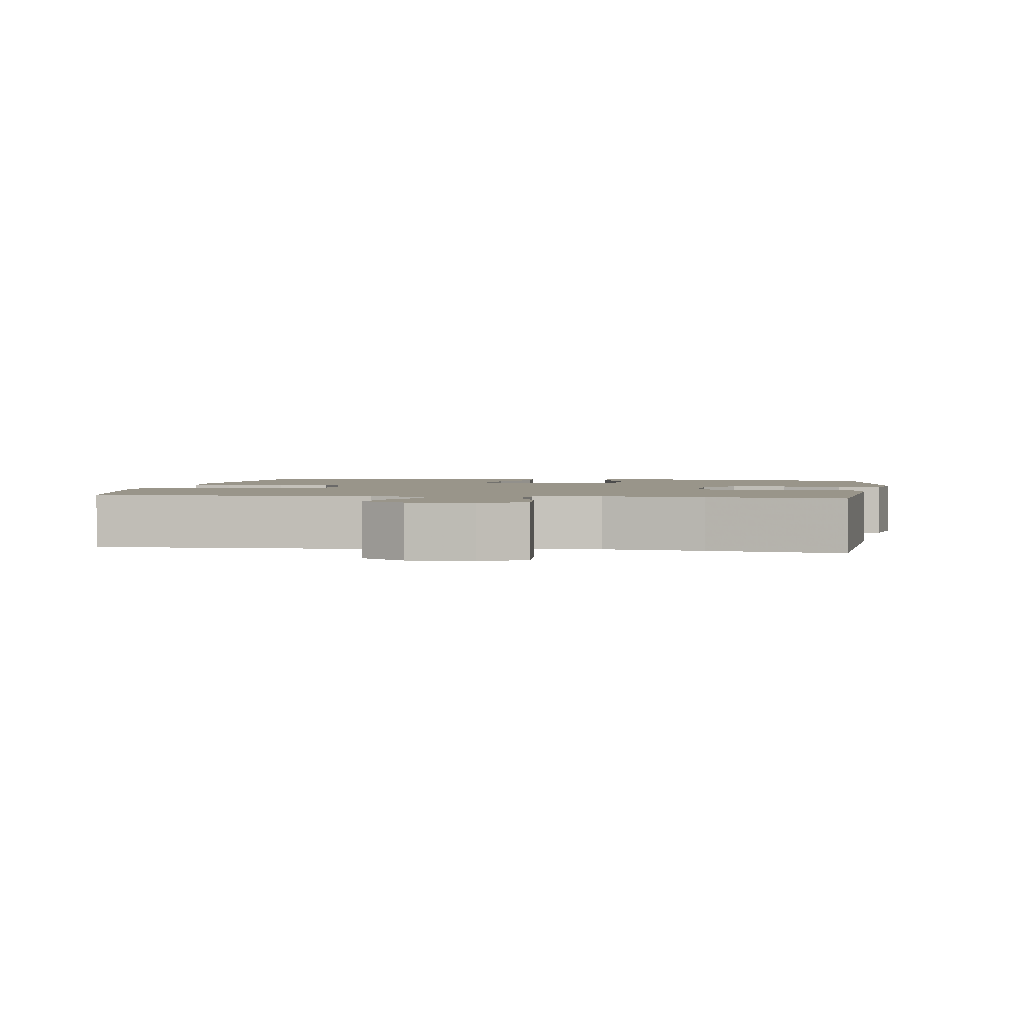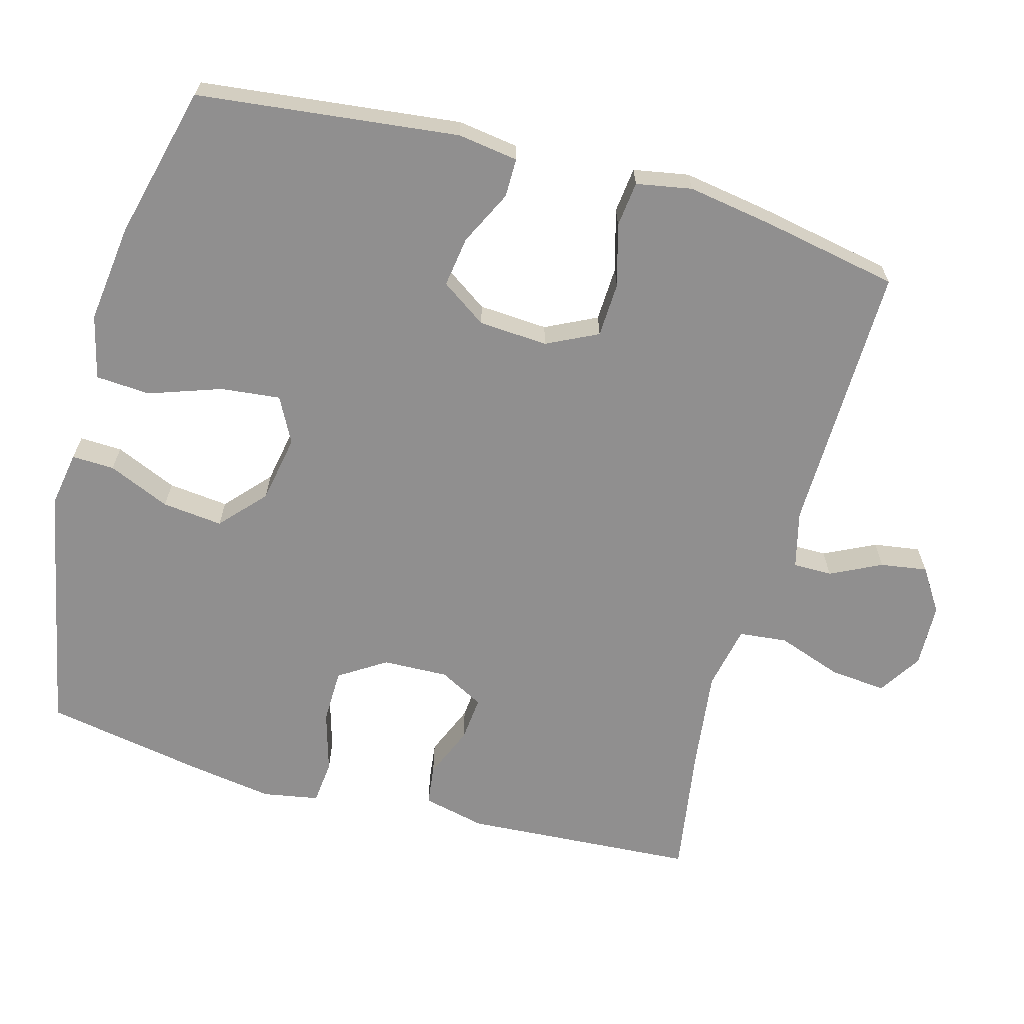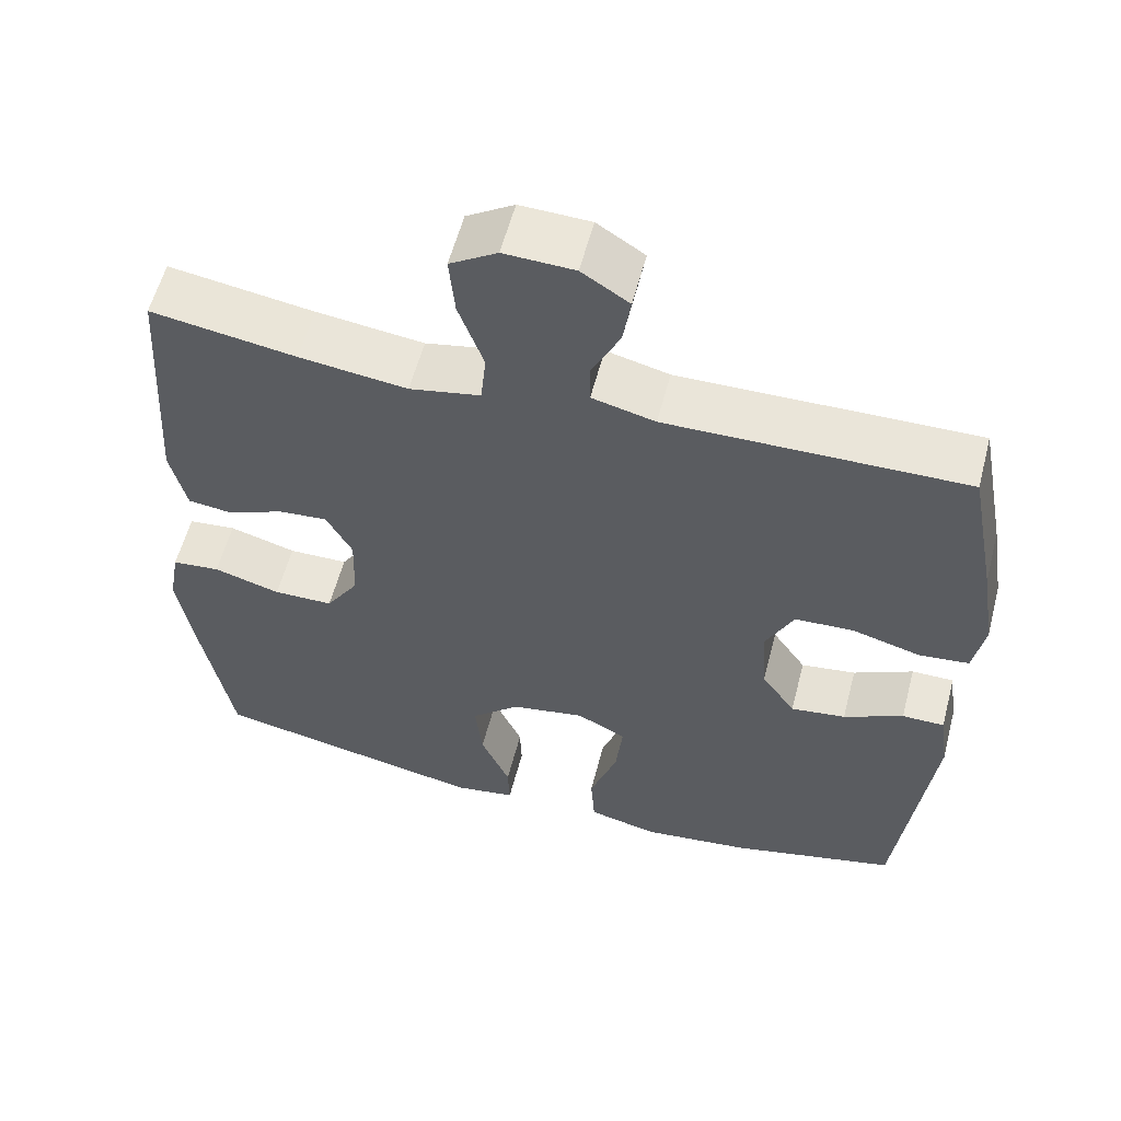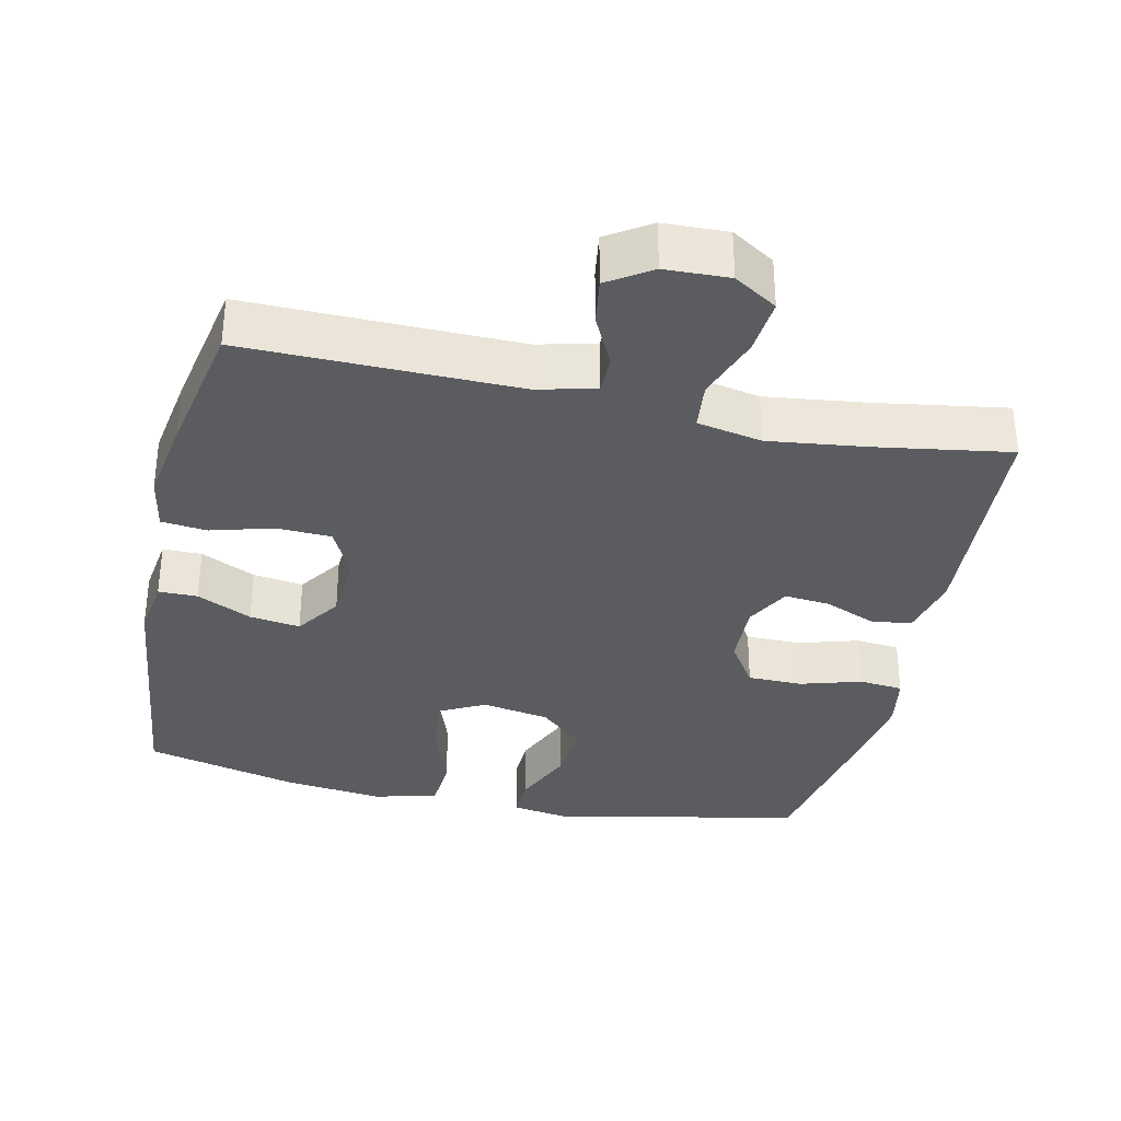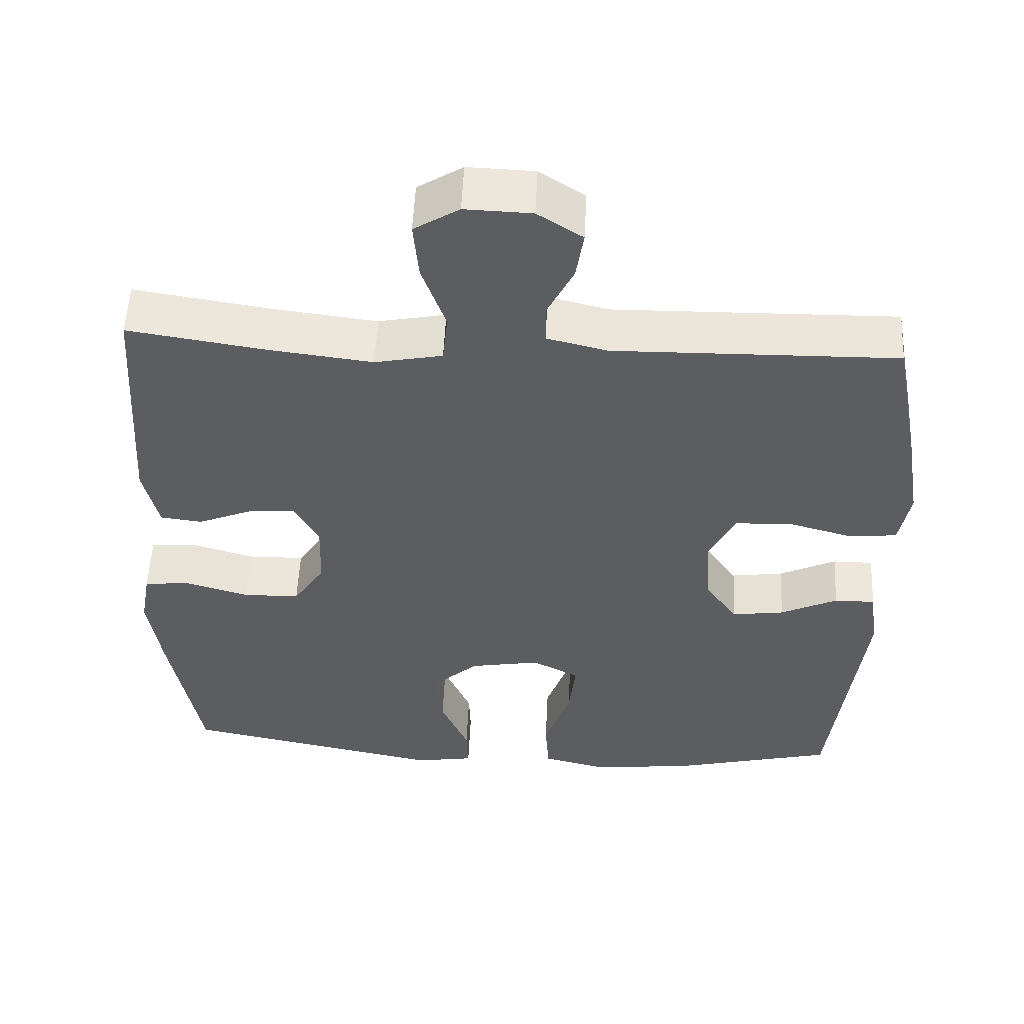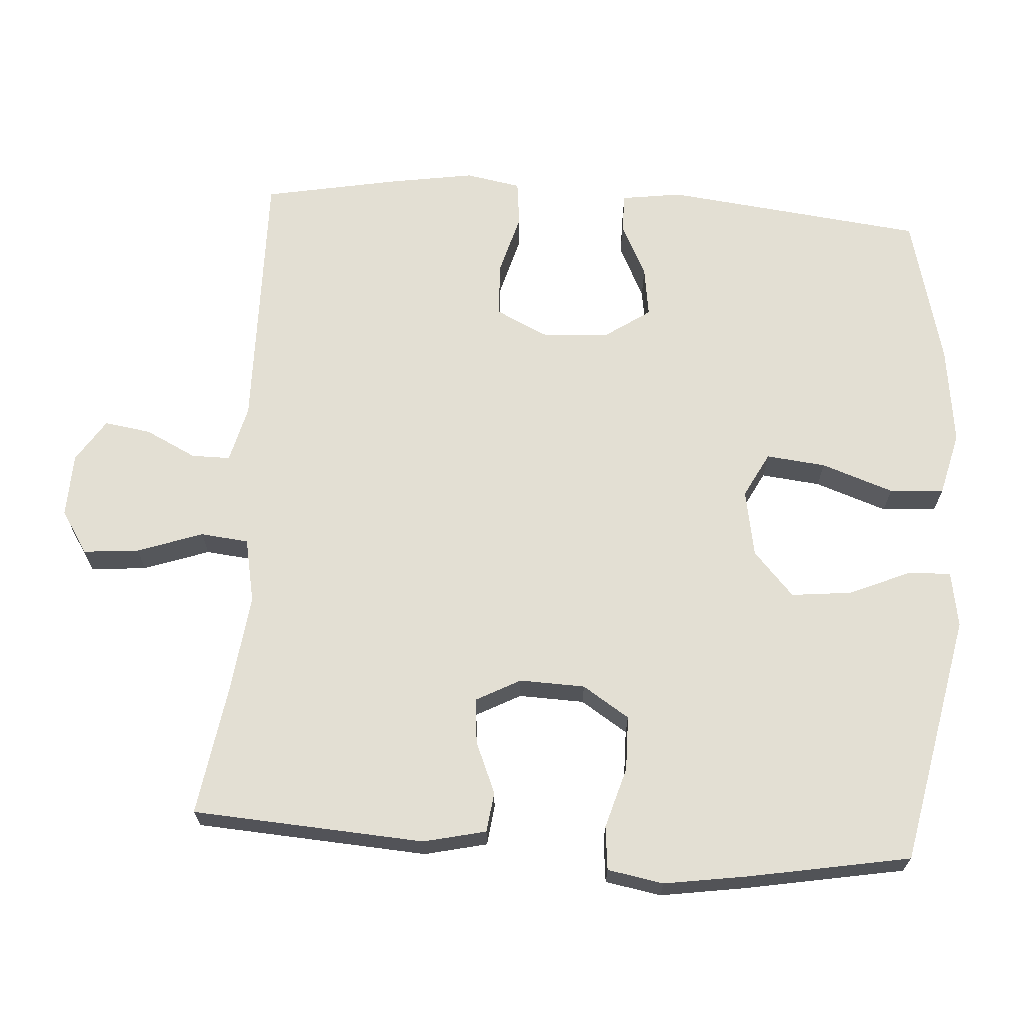
<metadata>
{"format":"obj","ext":"obj","renderer":"f3d","projection":"perspective","resolution":1024,"background":"white","views":[{"elev":2.1,"azim":8.9,"up":"+Y"},{"elev":-65.4,"azim":-105.5,"up":"+Y"},{"elev":57.9,"azim":-165.4,"up":"+Z"},{"elev":-33.9,"azim":-12.4,"up":"+Y"},{"elev":53.9,"azim":-177.3,"up":"+Z"},{"elev":67.0,"azim":93.8,"up":"+Y"}]}
</metadata>
<code>
v 0.5 0.07 0.5
v 0.521 0.07 0.177
v 0.501 0.07 0.09
v 0.445 0.07 0.083
v 0.373 0.07 0.113
v 0.31 0.07 0.119
v 0.277 0.07 0.057
v 0.28 0.07 -0.034
v 0.322 0.07 -0.099
v 0.398 0.07 -0.1
v 0.483 0.07 -0.075
v 0.544 0.07 -0.081
v 0.558 0.07 -0.159
v 0.54 0.07 -0.277
v 0.5 0.07 -0.5
v 0.15 0.07 -0.571
v 0.072 0.07 -0.558
v 0.074 0.07 -0.499
v 0.111 0.07 -0.413
v 0.12 0.07 -0.329
v 0.058 0.07 -0.273
v -0.036 0.07 -0.256
v -0.099 0.07 -0.289
v -0.09 0.07 -0.372
v -0.055 0.07 -0.472
v -0.06 0.07 -0.548
v -0.149 0.07 -0.57
v -0.287 0.07 -0.553
v -0.5 0.07 -0.5
v -0.542 0.07 -0.138
v -0.53 0.07 -0.054
v -0.476 0.07 -0.054
v -0.4 0.07 -0.091
v -0.33 0.07 -0.101
v -0.287 0.07 -0.038
v -0.281 0.07 0.058
v -0.316 0.07 0.129
v -0.392 0.07 0.132
v -0.478 0.07 0.108
v -0.541 0.07 0.115
v -0.555 0.07 0.192
v -0.536 0.07 0.311
v -0.5 0.07 0.5
v -0.123 0.07 0.494
v -0.043 0.07 0.514
v -0.043 0.07 0.568
v -0.078 0.07 0.639
v -0.088 0.07 0.704
v -0.028 0.07 0.743
v 0.061 0.07 0.746
v 0.121 0.07 0.708
v 0.114 0.07 0.63
v 0.082 0.07 0.539
v 0.089 0.07 0.472
v 0.179 0.07 0.454
v 0.316 0.07 0.471
v 0.5 0 0.5
v 0.521 0 0.177
v 0.501 0 0.09
v 0.445 0 0.083
v 0.373 0 0.113
v 0.31 0 0.119
v 0.277 0 0.057
v 0.28 0 -0.034
v 0.322 0 -0.099
v 0.398 0 -0.1
v 0.483 0 -0.075
v 0.544 0 -0.081
v 0.558 0 -0.159
v 0.54 0 -0.277
v 0.5 0 -0.5
v 0.15 0 -0.571
v 0.072 0 -0.558
v 0.074 0 -0.499
v 0.111 0 -0.413
v 0.12 0 -0.329
v 0.058 0 -0.273
v -0.036 0 -0.256
v -0.099 0 -0.289
v -0.09 0 -0.372
v -0.055 0 -0.472
v -0.06 0 -0.548
v -0.149 0 -0.57
v -0.287 0 -0.553
v -0.5 0 -0.5
v -0.542 0 -0.138
v -0.53 0 -0.054
v -0.476 0 -0.054
v -0.4 0 -0.091
v -0.33 0 -0.101
v -0.287 0 -0.038
v -0.281 0 0.058
v -0.316 0 0.129
v -0.392 0 0.132
v -0.478 0 0.108
v -0.541 0 0.115
v -0.555 0 0.192
v -0.536 0 0.311
v -0.5 0 0.5
v -0.123 0 0.494
v -0.043 0 0.514
v -0.043 0 0.568
v -0.078 0 0.639
v -0.088 0 0.704
v -0.028 0 0.743
v 0.061 0 0.746
v 0.121 0 0.708
v 0.114 0 0.63
v 0.082 0 0.539
v 0.089 0 0.472
v 0.179 0 0.454
v 0.316 0 0.471
f 50 51 52 53
f 48 49 50 53
f 46 47 48 53
f 45 46 53 54
f 44 45 54
f 43 44 54 55
f 41 42 43 55
f 38 39 40 41
f 37 38 41 55
f 30 31 32 33
f 30 33 34
f 29 30 34
f 28 29 34 35
f 24 25 26 27
f 23 24 27 28
f 16 17 18 19
f 16 19 20
f 15 16 20
f 14 15 20 21
f 10 11 12 13
f 9 10 13 14
f 2 3 4 5
f 56 1 2 5
f 56 5 6
f 36 37 55 56
f 36 56 6 7
f 23 28 35 36
f 22 23 36 7
f 9 14 21 22
f 8 9 22
f 7 8 22
f 109 108 107 106
f 109 106 105 104
f 109 104 103 102
f 110 109 102 101
f 110 101 100
f 111 110 100 99
f 111 99 98 97
f 97 96 95 94
f 111 97 94 93
f 89 88 87 86
f 90 89 86
f 90 86 85
f 91 90 85 84
f 83 82 81 80
f 84 83 80 79
f 75 74 73 72
f 76 75 72
f 76 72 71
f 77 76 71 70
f 69 68 67 66
f 70 69 66 65
f 61 60 59 58
f 61 58 57 112
f 62 61 112
f 112 111 93 92
f 63 62 112 92
f 92 91 84 79
f 63 92 79 78
f 78 77 70 65
f 78 65 64
f 78 64 63
f 1 57 58 2
f 2 58 59 3
f 3 59 60 4
f 4 60 61 5
f 5 61 62 6
f 6 62 63 7
f 7 63 64 8
f 8 64 65 9
f 9 65 66 10
f 10 66 67 11
f 11 67 68 12
f 12 68 69 13
f 13 69 70 14
f 14 70 71 15
f 15 71 72 16
f 16 72 73 17
f 17 73 74 18
f 18 74 75 19
f 19 75 76 20
f 20 76 77 21
f 21 77 78 22
f 22 78 79 23
f 23 79 80 24
f 24 80 81 25
f 25 81 82 26
f 26 82 83 27
f 27 83 84 28
f 28 84 85 29
f 29 85 86 30
f 30 86 87 31
f 31 87 88 32
f 32 88 89 33
f 33 89 90 34
f 34 90 91 35
f 35 91 92 36
f 36 92 93 37
f 37 93 94 38
f 38 94 95 39
f 39 95 96 40
f 40 96 97 41
f 41 97 98 42
f 42 98 99 43
f 43 99 100 44
f 44 100 101 45
f 45 101 102 46
f 46 102 103 47
f 47 103 104 48
f 48 104 105 49
f 49 105 106 50
f 50 106 107 51
f 51 107 108 52
f 52 108 109 53
f 53 109 110 54
f 54 110 111 55
f 55 111 112 56
f 56 112 57 1

</code>
